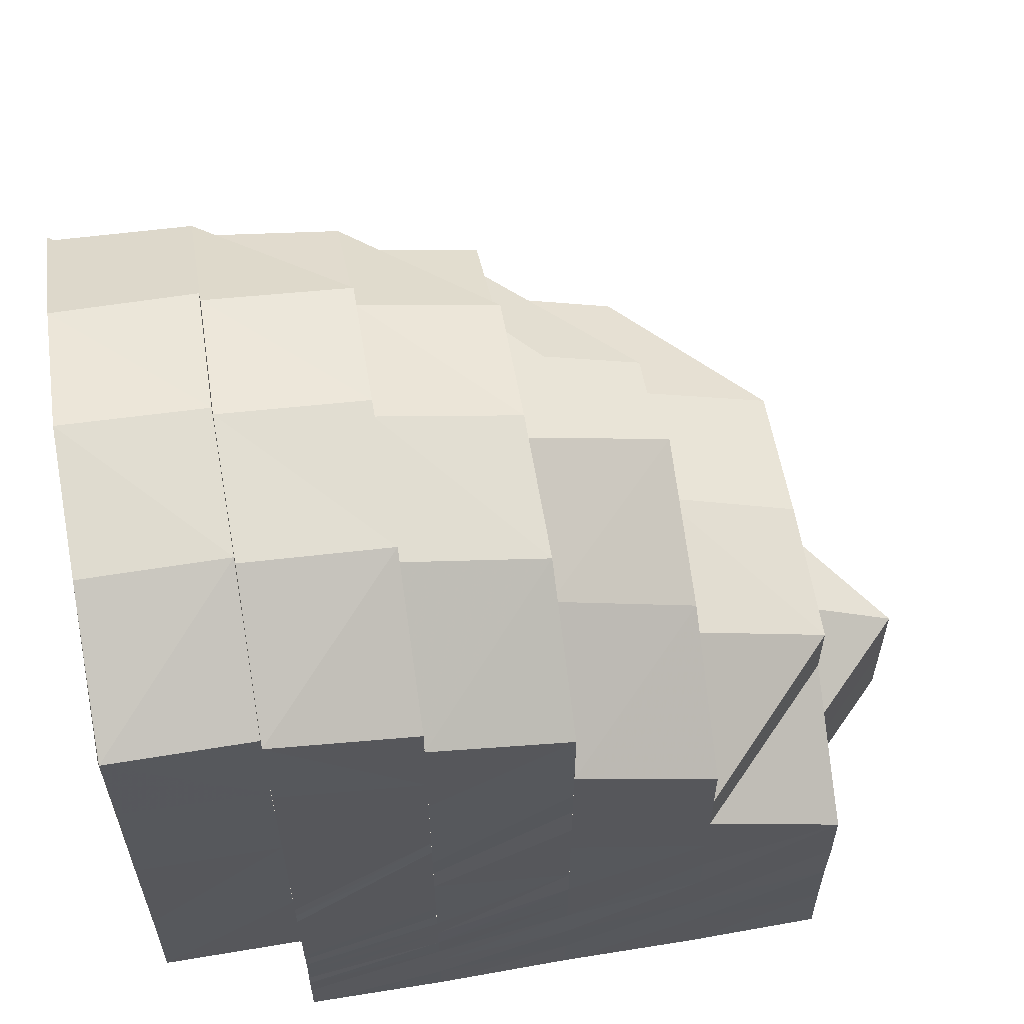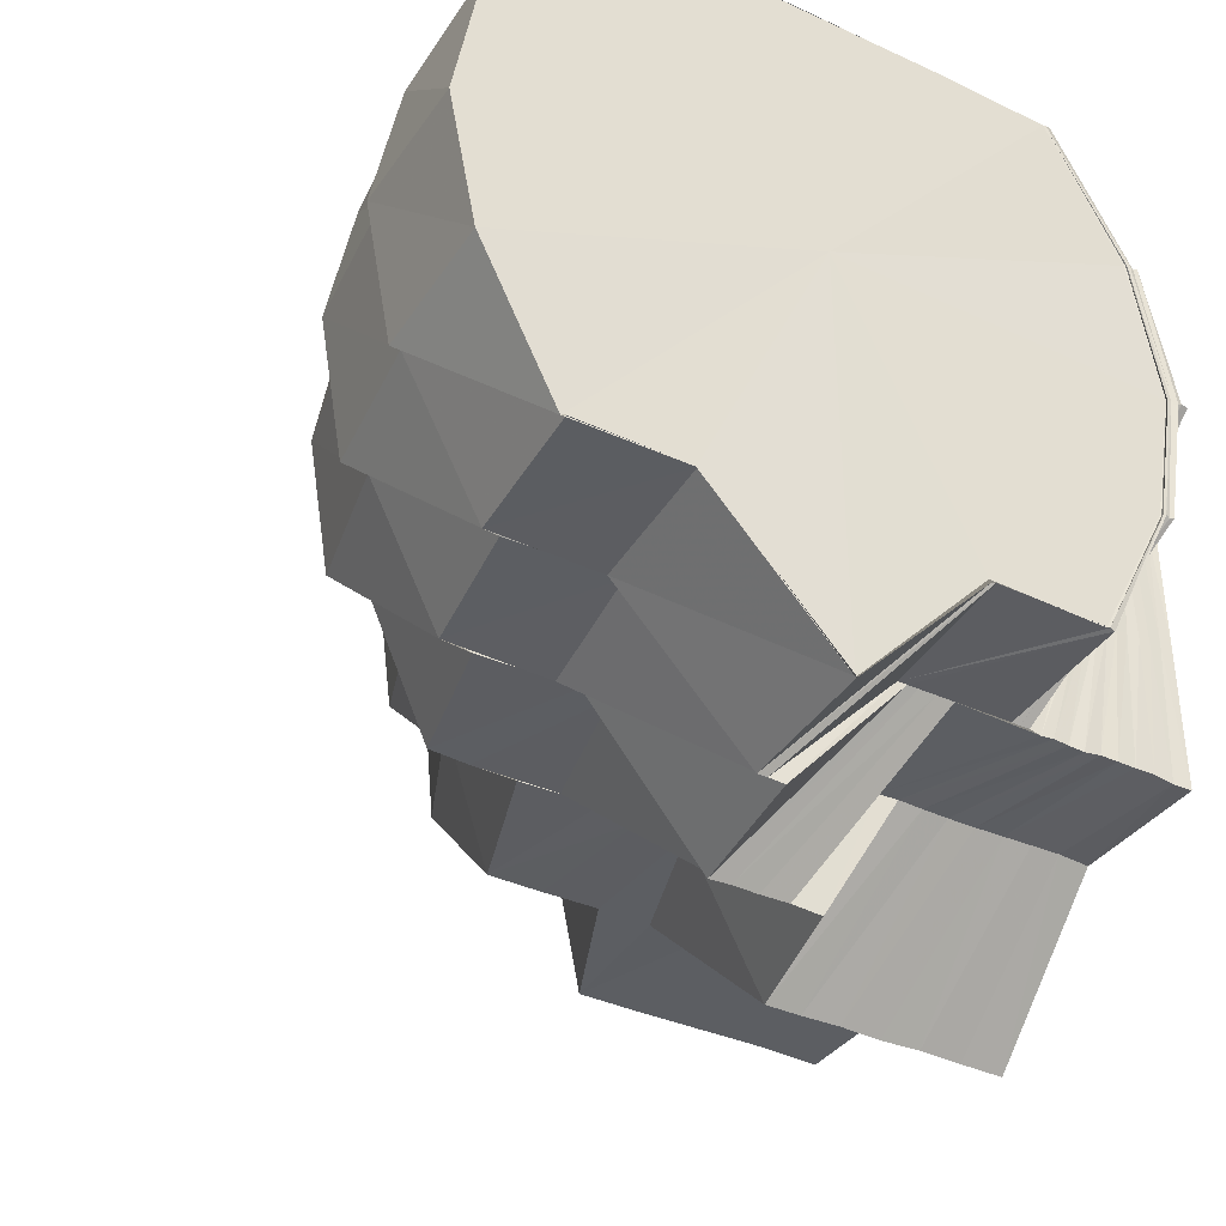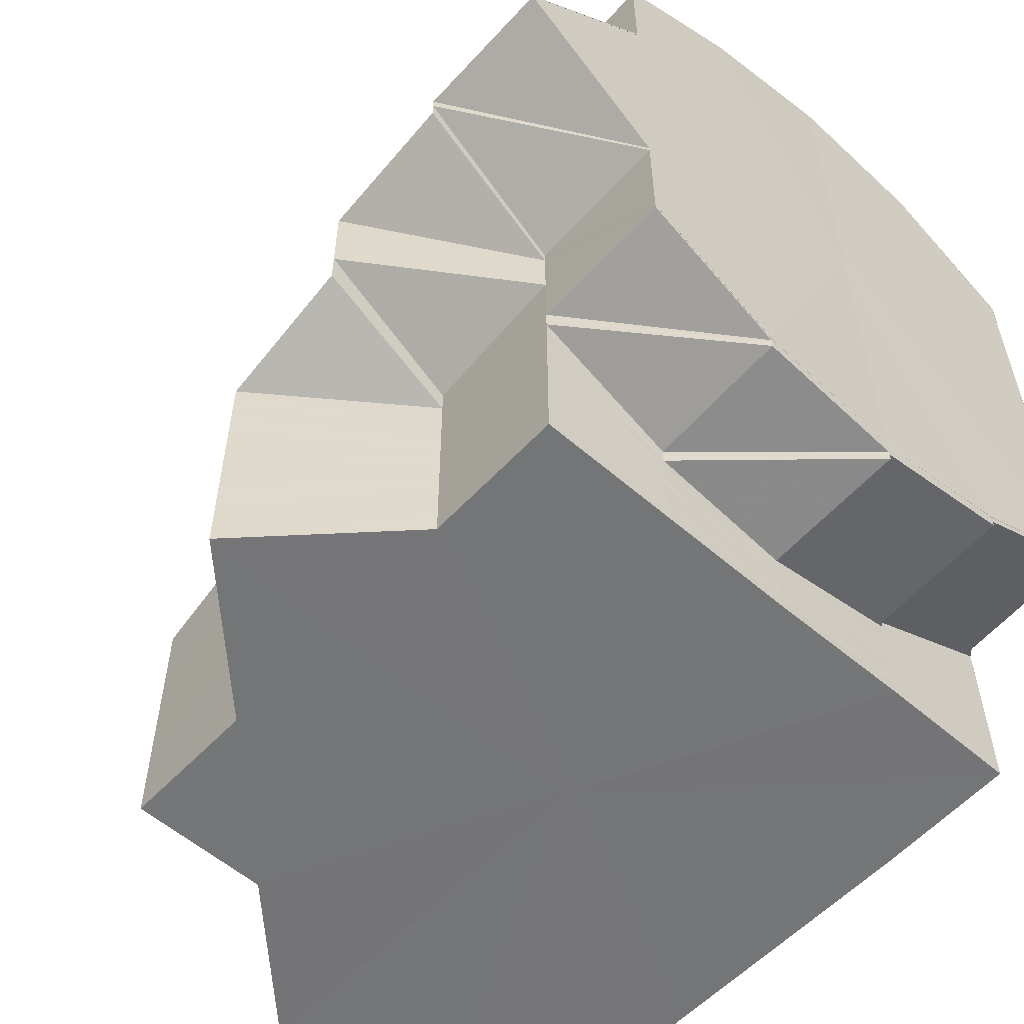
<metadata>
{"format":"obj","ext":"obj","renderer":"f3d","projection":"perspective","resolution":1024,"background":"white","views":[{"elev":60.0,"azim":170.2,"up":"+Z"},{"elev":-37.1,"azim":59.0,"up":"+Y"},{"elev":-56.5,"azim":48.1,"up":"+Z"}]}
</metadata>
<code>
o 7617
v 2230 1889 13.51
v 2230 1889 13.5
v 2230 1889 13.5
v 2230 1889 13.5
v 2230 1889 13.5
v 2230 1889 13.5
v 2230 1889 13.5
v 2230 1889 13.5
v 2230 1889 13.5
v 2230 1889 13.5
v 2230 1889 13.5
v 2230 1889 13.5
v 2230 1889 13.5
v 2230 1889 13.5
v 2230 1889 13.49
v 2230 1889 13.48
v 2230 1889 13.5
v 2230 1889 13.5
v 2230 1889 13.5
v 2230 1889 13.5
v 2230 1889 13.5
v 2230 1889 13.5
v 2230 1889 13.5
v 2230 1889 13.5
v 2230 1889 13.5
v 2230 1889 13.5
v 2230 1889 13.49
v 2230 1889 13.5
v 2230 1889 13.49
v 2230 1889 13.49
v 2230 1889 13.48
v 2230 1889 13.49
v 2230 1889 13.48
v 2230 1889 13.5
v 2230 1889 13.5
v 2230 1889 13.5
v 2230 1889 13.49
v 2230 1889 13.49
v 2230 1889 13.49
v 2230 1889 13.48
v 2230 1889 13.49
v 2230 1889 13.49
v 2230 1889 13.48
v 2230 1889 13.48
v 2230 1889 13.48
v 2230 1889 13.48
v 2230 1889 13.48
v 2230 1889 13.48
v 2230 1889 13.48
v 2230 1889 13.5
v 2230 1889 13.49
v 2230 1889 13.49
v 2230 1889 13.48
v 2230 1889 13.48
v 2230 1889 13.49
v 2230 1889 13.49
v 2230 1889 13.5
v 2230 1889 13.5
v 2230 1889 13.49
v 2230 1889 13.49
v 2230 1889 13.49
v 2230 1889 13.5
v 2230 1889 13.5
v 2230 1889 13.49
v 2230 1889 13.5
v 2230 1889 13.5
v 2230 1889 13.49
v 2230 1889 13.5
v 2230 1889 13.5
v 2230 1889 13.5
v 2230 1889 13.5
v 2230 1889 13.5
v 2230 1889 13.5
v 2230 1889 13.5
v 2230 1889 13.49
v 2230 1889 13.49
v 2230 1889 13.49
v 2230 1889 13.49
v 2230 1889 13.48
v 2230 1889 13.48
v 2230 1889 13.49
v 2230 1889 13.47
v 2230 1889 13.47
v 2230 1889 13.48
v 2230 1889 13.47
v 2230 1889 13.47
v 2230 1889 13.49
v 2230 1889 13.48
v 2230 1889 13.47
v 2230 1889 13.49
v 2230 1889 13.48
v 2230 1889 13.47
v 2230 1889 13.46
v 2230 1889 13.48
v 2230 1889 13.48
v 2230 1889 13.48
v 2230 1889 13.48
v 2230 1889 13.48
v 2230 1889 13.46
v 2230 1889 13.46
v 2230 1889 13.46
v 2230 1889 13.46
v 2230 1889 13.46
v 2230 1889 13.45
v 2230 1889 13.46
v 2230 1889 13.46
v 2230 1889 13.46
v 2230 1889 13.46
v 2230 1889 13.46
v 2230 1889 13.46
v 2230 1889 13.47
v 2230 1889 13.46
v 2230 1889 13.48
v 2230 1889 13.47
v 2230 1889 13.48
v 2230 1889 13.47
v 2230 1889 13.48
v 2230 1889 13.49
v 2230 1889 13.49
v 2230 1889 13.5
v 2230 1889 13.49
v 2230 1889 13.5
v 2230 1889 13.45
v 2230 1889 13.46
v 2230 1889 13.46
v 2230 1889 13.46
v 2230 1889 13.46
v 2230 1889 13.46
v 2230 1889 13.46
v 2230 1889 13.45
v 2230 1889 13.46
v 2230 1889 13.45
v 2230 1889 13.46
v 2230 1889 13.46
v 2230 1889 13.45
v 2230 1889 13.46
v 2230 1889 13.45
v 2230 1889 13.45
v 2230 1889 13.45
v 2230 1889 13.46
v 2230 1889 13.46
v 2230 1889 13.45
v 2230 1889 13.45
v 2230 1889 13.45
v 2230 1889 13.45
v 2230 1889 13.46
v 2230 1889 13.45
v 2230 1889 13.46
v 2230 1889 13.46
v 2230 1889 13.46
v 2230 1889 13.46
v 2230 1889 13.46
v 2230 1889 13.45
v 2230 1889 13.46
v 2230 1889 13.46
v 2230 1889 13.46
v 2230 1889 13.46
v 2230 1889 13.46
v 2230 1889 13.46
v 2230 1889 13.45
v 2230 1889 13.45
v 2230 1889 13.45
v 2230 1889 13.45
v 2230 1889 13.46
v 2230 1889 13.46
v 2230 1889 13.45
v 2230 1889 13.46
v 2230 1889 13.46
v 2230 1889 13.45
v 2230 1889 13.46
v 2230 1889 13.47
v 2230 1889 13.46
v 2230 1889 13.47
v 2230 1889 13.47
v 2230 1889 13.46
v 2230 1889 13.46
v 2230 1889 13.48
v 2230 1889 13.47
v 2230 1889 13.47
v 2230 1889 13.48
v 2230 1889 13.47
v 2230 1889 13.48
v 2230 1889 13.48
v 2230 1889 13.47
v 2230 1889 13.48
v 2230 1889 13.47
v 2230 1889 13.46
v 2230 1889 13.46
v 2230 1889 13.47
v 2230 1889 13.47
v 2230 1889 13.46
v 2230 1889 13.46
v 2230 1889 13.48
v 2230 1889 13.47
v 2230 1889 13.48
v 2230 1889 13.48
v 2230 1889 13.47
v 2230 1889 13.48
v 2230 1889 13.47
v 2230 1889 13.47
v 2230 1889 13.46
v 2230 1889 13.46
v 2230 1889 13.46
v 2230 1889 13.46
v 2230 1889 13.46
v 2230 1889 13.46
v 2230 1889 13.46
v 2230 1889 13.46
v 2230 1889 13.47
v 2230 1889 13.48
v 2230 1889 13.48
v 2230 1889 13.47
v 2230 1889 13.48
v 2230 1889 13.49
v 2230 1889 13.5
v 2230 1889 13.5
v 2230 1889 13.51
v 2230 1889 13.5
v 2230 1889 13.5
v 2230 1889 13.49
v 2230 1889 13.5
v 2230 1889 13.48
v 2230 1889 13.47
v 2230 1889 13.46
v 2230 1889 13.46
v 2230 1889 13.46
v 2230 1889 13.46
v 2230 1889 13.46
v 2230 1889 13.46
v 2230 1889 13.46
v 2230 1889 13.46
v 2230 1889 13.46
v 2230 1889 13.46
v 2230 1889 13.46
v 2230 1889 13.46
v 2230 1889 13.46
v 2230 1889 13.46
v 2230 1889 13.46
v 2230 1889 13.46
v 2230 1889 13.46
v 2230 1889 13.46
v 2230 1889 13.46
v 2230 1889 13.46
v 2230 1889 13.45
v 2230 1889 13.46
v 2230 1889 13.46
v 2230 1889 13.46
v 2230 1889 13.46
v 2230 1889 13.46
v 2230 1889 13.46
v 2230 1889 13.46
v 2230 1889 13.47
v 2230 1889 13.47
v 2230 1889 13.48
v 2230 1889 13.48
v 2230 1889 13.49
v 2230 1889 13.49
v 2230 1889 13.5
v 2230 1889 13.5
v 2230 1889 13.5
v 2230 1889 13.5
v 2230 1889 13.5
v 2230 1889 13.5
v 2230 1889 13.5
v 2230 1889 13.5
v 2230 1889 13.5
v 2230 1889 13.5
v 2230 1889 13.51
v 2230 1889 13.49
v 2230 1889 13.48
v 2230 1889 13.48
v 2230 1889 13.5
v 2230 1889 13.5
v 2230 1889 13.5
v 2230 1889 13.49
v 2230 1889 13.48
v 2230 1889 13.48
v 2230 1889 13.49
v 2230 1889 13.48
v 2230 1889 13.48
v 2230 1889 13.48
v 2230 1889 13.48
v 2230 1889 13.47
v 2230 1889 13.47
v 2230 1889 13.47
v 2230 1889 13.46
v 2230 1889 13.46
v 2230 1889 13.46
v 2230 1889 13.46
v 2230 1889 13.46
v 2230 1889 13.46
v 2230 1889 13.48
v 2230 1889 13.48
v 2230 1889 13.48
v 2230 1889 13.48
v 2230 1889 13.48
v 2230 1889 13.48
v 2230 1889 13.49
v 2230 1889 13.49
v 2230 1889 13.48
v 2230 1889 13.47
v 2230 1889 13.49
v 2230 1889 13.48
v 2230 1889 13.47
v 2230 1889 13.47
v 2230 1889 13.47
v 2230 1889 13.47
v 2230 1889 13.47
v 2230 1889 13.47
v 2230 1889 13.48
v 2230 1889 13.48
v 2230 1889 13.47
v 2230 1889 13.46
v 2230 1889 13.46
v 2230 1889 13.48
v 2230 1889 13.48
v 2230 1889 13.48
v 2230 1889 13.49
v 2230 1889 13.48
v 2230 1889 13.48
v 2230 1889 13.48
v 2230 1889 13.48
v 2230 1889 13.47
v 2230 1889 13.47
v 2230 1889 13.47
v 2230 1889 13.46
v 2230 1889 13.48
v 2230 1889 13.47
v 2230 1889 13.46
v 2230 1889 13.47
v 2230 1889 13.46
v 2230 1889 13.47
v 2230 1889 13.47
v 2230 1889 13.46
v 2230 1889 13.46
v 2230 1889 13.46
v 2230 1889 13.47
v 2230 1889 13.47
v 2230 1889 13.46
v 2230 1889 13.46
v 2230 1889 13.46
v 2230 1889 13.45
v 2230 1889 13.46
v 2230 1889 13.47
v 2230 1889 13.46
v 2230 1889 13.47
v 2230 1889 13.47
v 2230 1889 13.46
v 2230 1889 13.46
v 2230 1889 13.46
v 2230 1889 13.46
v 2230 1889 13.47
v 2230 1889 13.46
v 2230 1889 13.46
v 2230 1889 13.47
v 2230 1889 13.46
v 2230 1889 13.46
v 2230 1889 13.46
v 2230 1889 13.46
v 2230 1889 13.46
v 2230 1889 13.46
v 2230 1889 13.46
v 2230 1889 13.46
v 2230 1889 13.45
v 2230 1889 13.46
v 2230 1889 13.45
v 2230 1889 13.45
v 2230 1889 13.46
v 2230 1889 13.46
v 2230 1889 13.45
v 2230 1889 13.45
v 2230 1889 13.45
v 2230 1889 13.45
v 2230 1889 13.45
v 2230 1889 13.45
v 2230 1889 13.45
v 2230 1889 13.45
v 2230 1889 13.45
v 2230 1889 13.45
v 2230 1889 13.45
v 2230 1889 13.45
v 2230 1889 13.45
v 2230 1889 13.45
v 2230 1889 13.45
v 2230 1889 13.46
v 2230 1889 13.45
v 2230 1889 13.45
v 2230 1889 13.45
v 2230 1889 13.45
v 2230 1889 13.45
v 2230 1889 13.45
v 2230 1889 13.45
v 2230 1889 13.46
v 2230 1889 13.45
v 2230 1889 13.45
v 2230 1889 13.45
v 2230 1889 13.45
v 2230 1889 13.45
v 2230 1889 13.45
v 2230 1889 13.45
v 2230 1889 13.45
v 2230 1889 13.45
v 2230 1889 13.45
v 2230 1889 13.45
v 2230 1889 13.45
v 2230 1889 13.45
v 2230 1889 13.45
v 2230 1889 13.45
v 2230 1889 13.45
v 2230 1889 13.45
v 2230 1889 13.45
v 2230 1889 13.45
v 2230 1889 13.45
v 2230 1889 13.45
v 2230 1889 13.45
v 2230 1889 13.45
v 2230 1889 13.45
v 2230 1889 13.45
v 2230 1889 13.45
v 2230 1889 13.45
v 2230 1889 13.45
v 2230 1889 13.45
v 2230 1889 13.45
v 2230 1889 13.45
v 2230 1889 13.45
v 2230 1889 13.45
v 2230 1889 13.45
v 2230 1889 13.45
v 2230 1889 13.45
v 2230 1889 13.45
v 2230 1889 13.45
v 2230 1889 13.45
v 2230 1889 13.45
v 2230 1889 13.45
v 2230 1889 13.45
v 2230 1889 13.45
v 2230 1889 13.46
v 2230 1889 13.45
v 2230 1889 13.45
v 2230 1889 13.45
v 2230 1889 13.46
v 2230 1889 13.46
v 2230 1889 13.46
v 2230 1889 13.45
v 2230 1889 13.46
v 2230 1889 13.46
v 2230 1889 13.46
v 2230 1889 13.46
v 2230 1889 13.47
v 2230 1889 13.46
v 2230 1889 13.46
v 2230 1889 13.46
v 2230 1889 13.47
v 2230 1889 13.47
v 2230 1889 13.46
v 2230 1889 13.45
v 2230 1889 13.45
v 2230 1889 13.45
v 2230 1889 13.45
v 2230 1889 13.45
v 2230 1889 13.45
v 2230 1889 13.45
v 2230 1889 13.46
v 2230 1889 13.45
v 2230 1889 13.45
v 2230 1889 13.45
v 2230 1889 13.45
v 2230 1889 13.45
v 2230 1889 13.45
v 2230 1889 13.45
v 2230 1889 13.45
v 2230 1889 13.45
v 2230 1889 13.45
v 2230 1889 13.45
v 2230 1889 13.45
v 2230 1889 13.45
v 2230 1889 13.46
v 2230 1889 13.45
v 2230 1889 13.45
v 2230 1889 13.45
v 2230 1889 13.46
v 2230 1889 13.47
v 2230 1889 13.46
v 2230 1889 13.45
v 2230 1889 13.46
v 2230 1889 13.47
v 2230 1889 13.45
v 2230 1889 13.46
v 2230 1889 13.46
v 2230 1889 13.46
v 2230 1889 13.45
v 2230 1889 13.45
v 2230 1889 13.45
v 2230 1889 13.45
v 2230 1889 13.45
v 2230 1889 13.46
f 1 2 3
f 4 5 2
f 6 7 1
f 8 7 6
f 3 9 10
f 5 11 9
f 9 12 13
f 9 14 12
f 13 15 16
f 17 18 14
f 19 17 20
f 21 20 22
f 23 24 21
f 25 24 23
f 14 26 12
f 12 26 27
f 14 28 26
f 26 29 27
f 30 29 31
f 32 27 33
f 28 34 26
f 28 35 34
f 36 35 28
f 35 37 34
f 34 37 38
f 39 38 40
f 37 41 38
f 42 41 43
f 41 44 45
f 41 46 47
f 48 49 46
f 35 50 37
f 50 51 37
f 51 52 44
f 52 53 54
f 55 52 51
f 50 55 51
f 55 56 52
f 57 50 35
f 58 55 50
f 57 58 50
f 36 57 35
f 58 59 55
f 59 56 55
f 56 60 61
f 62 36 63
f 59 64 56
f 65 66 62
f 67 66 65
f 66 36 68
f 69 68 70
f 71 72 69
f 73 72 71
f 66 74 36
f 74 57 36
f 75 74 66
f 76 75 66
f 74 77 57
f 75 78 74
f 78 77 74
f 79 78 75
f 77 58 57
f 79 80 78
f 78 81 77
f 82 80 79
f 82 83 80
f 83 84 80
f 83 85 84
f 85 86 84
f 81 87 77
f 77 87 58
f 81 88 87
f 87 59 58
f 85 89 86
f 87 90 59
f 88 90 87
f 86 91 88
f 88 91 90
f 86 92 91
f 93 89 85
f 92 94 95
f 91 96 90
f 90 64 59
f 90 96 64
f 97 98 96
f 93 99 89
f 100 99 93
f 99 101 89
f 102 103 93
f 103 104 99
f 105 102 106
f 107 93 106
f 108 105 109
f 110 106 109
f 111 109 82
f 112 109 111
f 111 82 113
f 114 111 113
f 114 113 115
f 116 114 115
f 116 115 117
f 117 115 118
f 117 118 119
f 119 118 120
f 118 76 120
f 120 121 122
f 123 112 124
f 125 123 124
f 125 124 126
f 127 125 126
f 128 126 129
f 130 131 127
f 132 130 128
f 132 133 134
f 135 123 136
f 123 137 112
f 138 139 135
f 137 140 141
f 142 137 123
f 143 142 123
f 139 142 143
f 142 144 137
f 139 145 142
f 145 144 142
f 146 145 139
f 144 147 137
f 137 147 110
f 147 148 140
f 149 150 139
f 150 151 145
f 152 149 153
f 154 139 153
f 155 152 156
f 157 153 156
f 158 159 157
f 156 160 161
f 156 161 162
f 163 162 164
f 165 156 166
f 167 156 165
f 168 166 169
f 170 167 168
f 171 172 167
f 173 158 171
f 174 173 171
f 172 175 176
f 177 174 178
f 179 171 178
f 180 177 181
f 182 178 181
f 183 180 184
f 185 181 186
f 186 187 188
f 189 190 188
f 191 187 192
f 193 189 194
f 195 193 194
f 196 195 197
f 198 194 199
f 194 200 201
f 200 202 203
f 204 201 205
f 204 205 206
f 207 204 206
f 206 205 208
f 207 206 16
f 206 208 16
f 209 207 16
f 210 209 16
f 211 212 209
f 213 211 209
f 214 213 16
f 215 216 16
f 217 215 16
f 218 217 16
f 219 218 16
f 220 221 16
f 222 220 16
f 223 222 16
f 224 223 16
f 225 224 16
f 208 225 16
f 225 226 224
f 208 226 225
f 226 227 224
f 208 228 226
f 229 228 208
f 230 231 229
f 231 232 229
f 229 233 228
f 233 234 228
f 228 234 235
f 235 236 227
f 235 237 236
f 234 237 235
f 237 238 236
f 237 239 240
f 234 241 237
f 241 242 237
f 243 244 241
f 241 163 242
f 163 245 242
f 242 245 246
f 245 247 246
f 245 248 249
f 250 246 251
f 238 246 252
f 238 252 253
f 253 252 254
f 253 254 255
f 255 254 256
f 254 257 256
f 256 257 258
f 257 259 258
f 259 260 261
f 258 262 263
f 264 265 266
f 267 264 268
f 269 270 271
f 272 273 274
f 275 276 277
f 278 279 280
f 281 282 283
f 282 284 285
f 187 286 233
f 233 286 234
f 286 241 234
f 187 287 286
f 286 288 241
f 287 288 286
f 287 289 288
f 290 291 288
f 292 293 294
f 295 296 297
f 298 299 295
f 300 301 296
f 295 300 182
f 302 300 295
f 300 303 179
f 303 304 301
f 305 306 304
f 303 305 307
f 308 309 306
f 310 305 303
f 311 310 303
f 305 308 312
f 312 313 314
f 310 315 305
f 315 308 305
f 316 310 311
f 317 315 310
f 316 317 310
f 318 316 311
f 318 311 302
f 56 318 302
f 64 318 56
f 64 319 318
f 319 316 318
f 96 319 64
f 320 317 316
f 319 320 316
f 96 321 319
f 321 320 319
f 322 321 96
f 322 323 321
f 321 324 320
f 323 324 321
f 323 325 324
f 326 325 323
f 324 327 320
f 320 327 317
f 325 328 324
f 324 328 327
f 326 329 325
f 330 331 328
f 327 332 317
f 317 332 315
f 328 333 327
f 327 333 332
f 328 334 333
f 331 335 334
f 336 334 328
f 332 337 315
f 315 337 308
f 333 338 332
f 332 338 337
f 334 339 333
f 333 339 338
f 334 340 339
f 341 340 334
f 335 342 340
f 340 343 339
f 338 344 337
f 339 345 338
f 338 345 344
f 339 343 345
f 337 344 346
f 337 346 308
f 308 346 347
f 344 348 346
f 346 349 309
f 348 350 349
f 346 348 351
f 352 353 348
f 345 354 355
f 343 356 345
f 356 357 354
f 345 356 358
f 358 359 348
f 353 360 359
f 348 359 361
f 359 362 350
f 363 364 356
f 365 366 362
f 360 367 365
f 359 365 368
f 369 365 359
f 356 370 369
f 371 370 356
f 364 372 370
f 373 374 371
f 372 375 370
f 370 376 357
f 375 377 376
f 370 378 379
f 372 375 380
f 375 381 380
f 382 372 380
f 382 383 384
f 373 384 385
f 386 382 373
f 386 382 380
f 342 386 373
f 340 373 343
f 387 373 340
f 388 386 380
f 389 390 387
f 388 391 392
f 389 392 393
f 394 388 389
f 394 388 380
f 395 394 380
f 395 394 396
f 396 397 389
f 398 395 380
f 398 395 399
f 399 400 396
f 401 398 399
f 402 398 380
f 402 403 404
f 405 402 380
f 405 402 406
f 406 404 407
f 408 405 380
f 406 409 410
f 408 405 411
f 411 412 406
f 413 408 380
f 413 408 414
f 415 413 380
f 416 413 414
f 414 417 411
f 415 418 419
f 420 415 380
f 421 420 380
f 420 415 422
f 381 421 380
f 423 420 422
f 422 419 424
f 421 425 426
f 381 421 427
f 427 426 366
f 367 381 427
f 422 428 429
f 379 427 365
f 365 427 430
f 427 431 432
f 432 422 433
f 433 422 434
f 430 433 435
f 436 423 433
f 437 436 435
f 435 433 438
f 433 424 439
f 435 439 440
f 441 437 442
f 368 435 442
f 442 440 443
f 442 435 444
f 445 441 446
f 361 442 446
f 446 443 447
f 446 442 448
f 449 445 450
f 351 446 450
f 450 446 146
f 450 447 451
f 452 451 175
f 347 450 452
f 452 450 154
f 453 449 452
f 454 453 455
f 448 456 145
f 145 456 144
f 151 457 456
f 456 458 144
f 144 458 147
f 456 459 458
f 444 459 456
f 457 460 459
f 458 461 147
f 147 461 107
f 459 462 458
f 458 462 461
f 461 463 148
f 459 464 462
f 438 464 459
f 460 465 464
f 465 416 466
f 434 466 464
f 462 467 461
f 461 467 100
f 467 468 463
f 464 469 462
f 462 469 467
f 464 466 469
f 469 470 467
f 470 471 468
f 467 470 472
f 473 407 471
f 466 474 469
f 469 474 470
f 474 473 470
f 470 473 475
f 466 414 474
f 429 414 466
f 414 411 474
f 474 411 473
f 411 406 473
f 473 406 476
f 472 477 99
f 99 477 101
f 104 478 477
f 475 479 477
f 478 480 479
f 477 481 101
f 477 479 481
f 101 481 482
f 101 482 92
f 92 482 322
f 481 326 482
f 481 483 326
f 479 483 481
f 483 329 326
f 479 484 483
f 476 484 479
f 480 401 484
f 329 485 486
f 483 487 329
f 484 487 483
f 484 399 487
f 410 399 484
f 399 396 487
f 487 488 329
f 487 396 488
f 329 488 336
f 488 393 485
f 396 389 488
f 488 389 341
f 489 490 491
f 492 493 494
f 494 495 496

</code>
